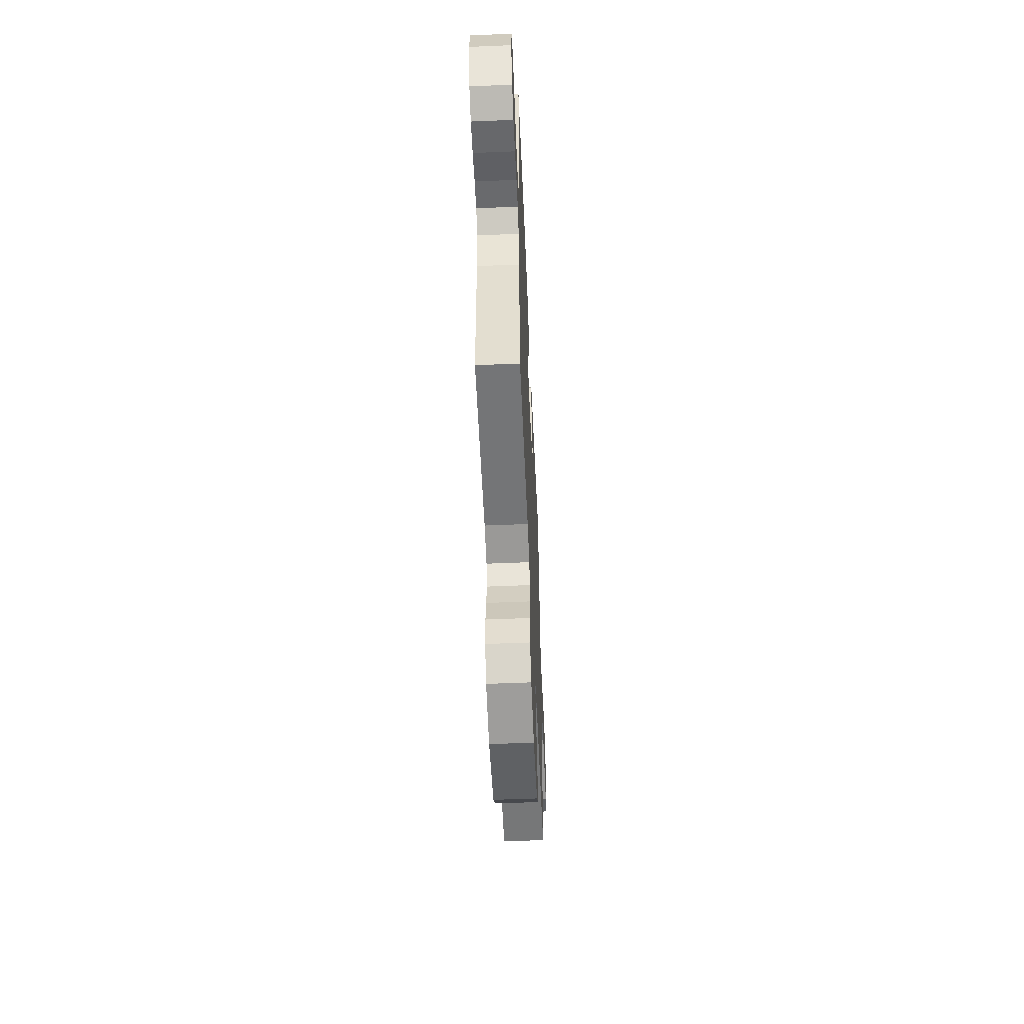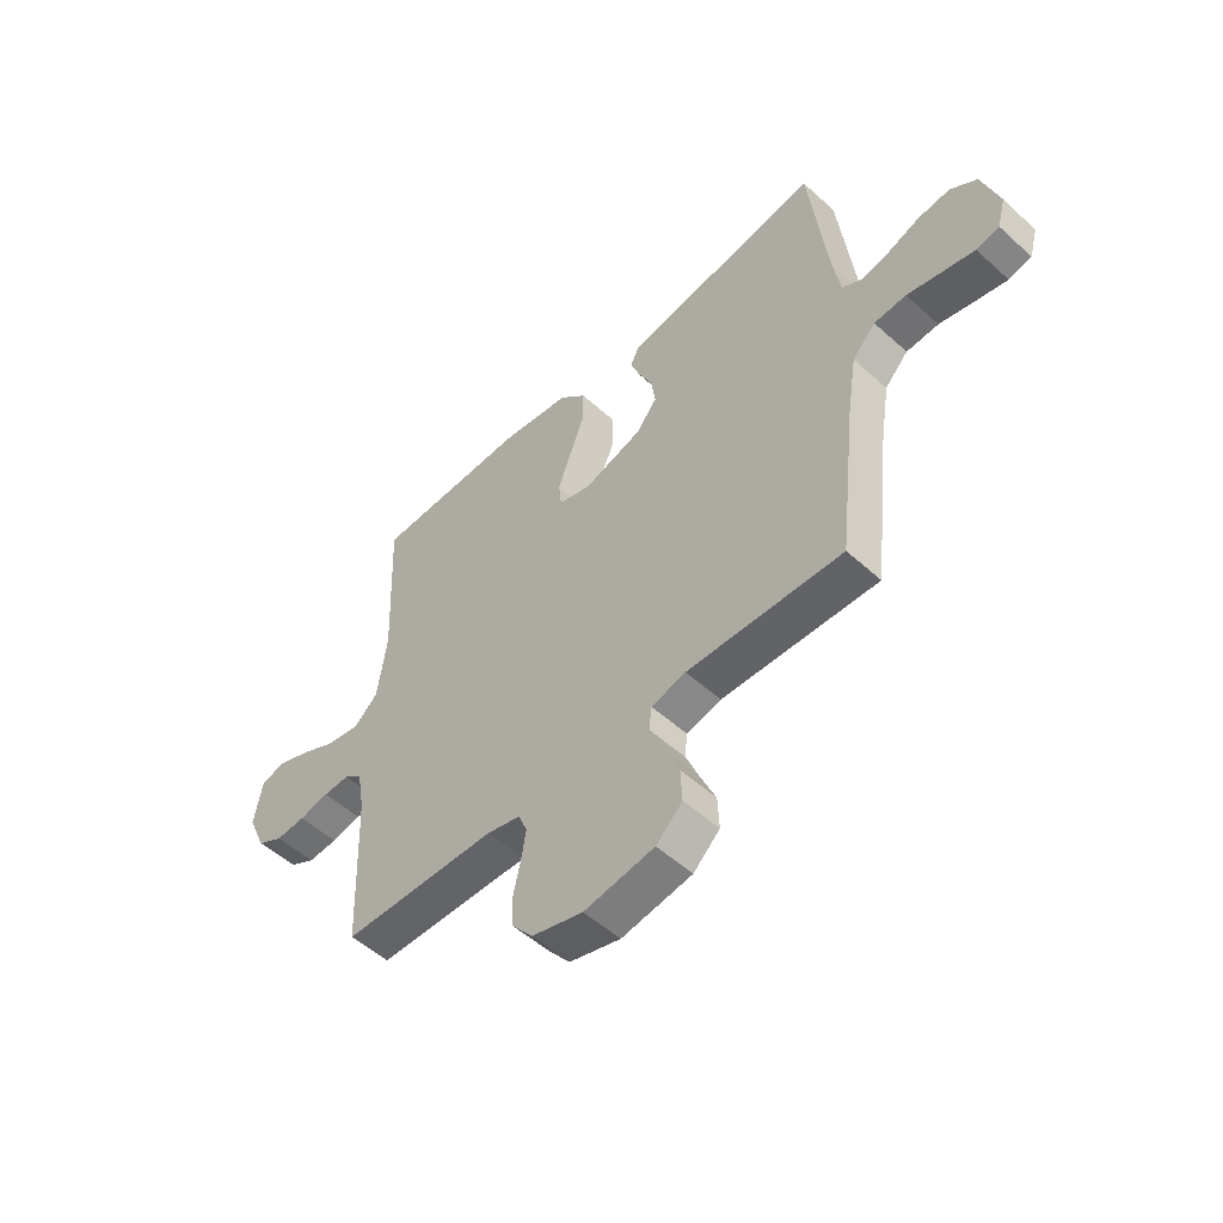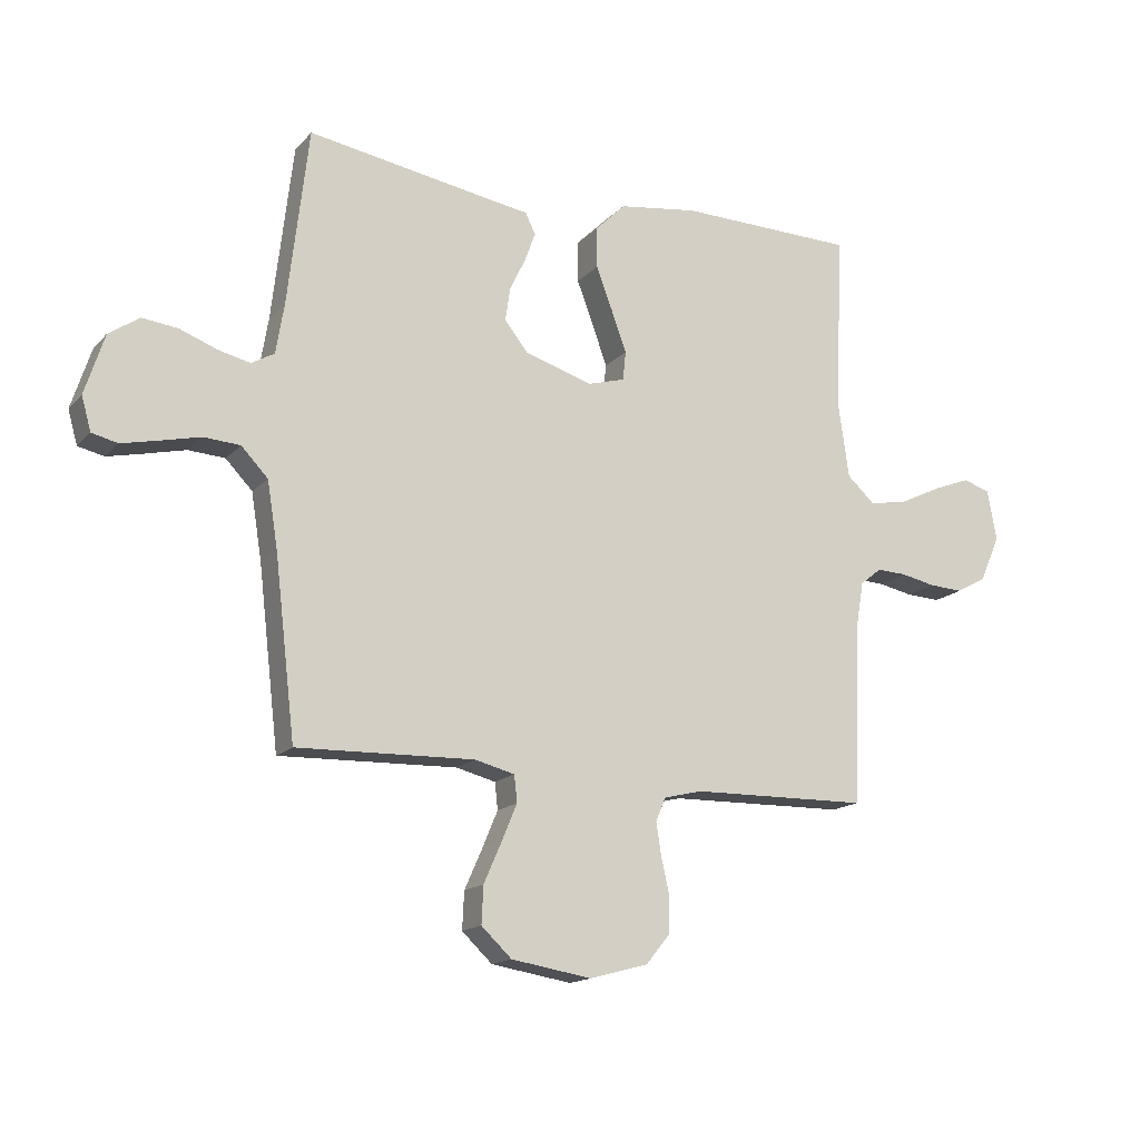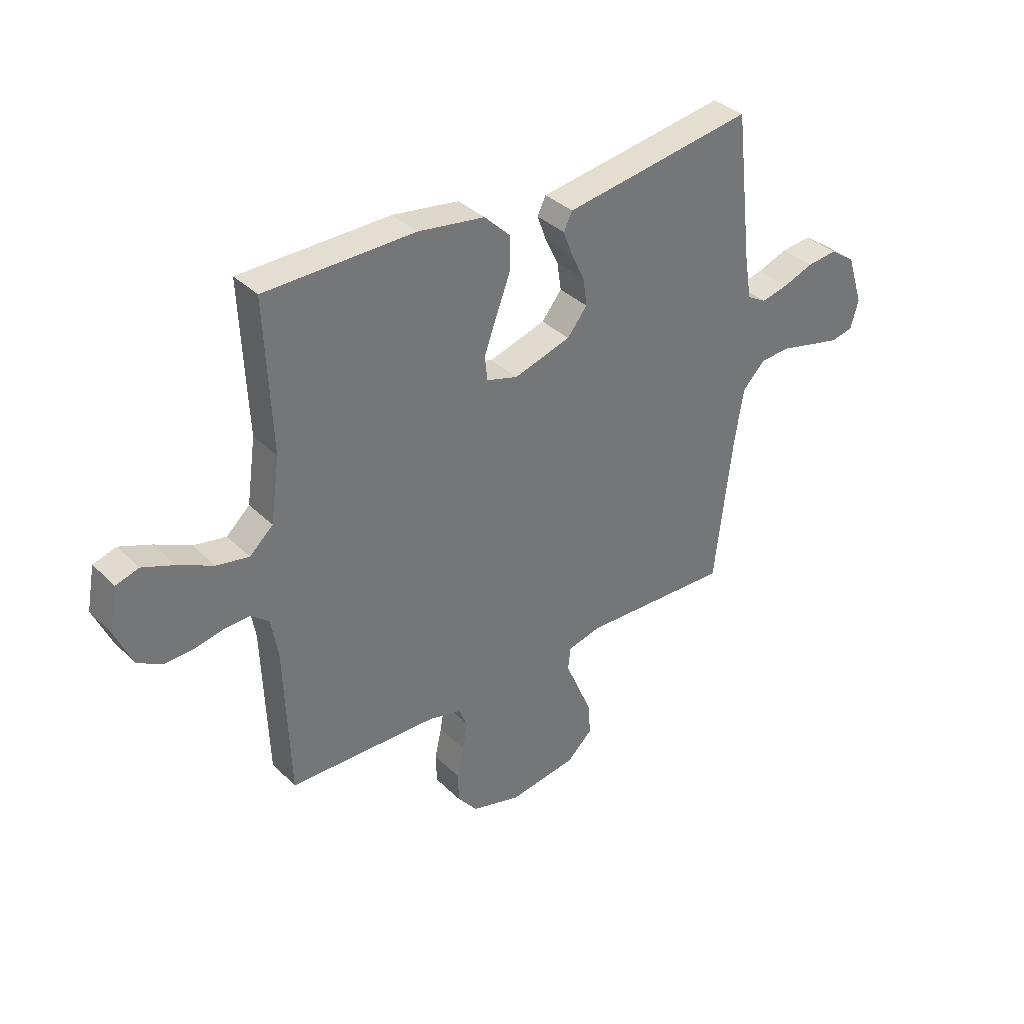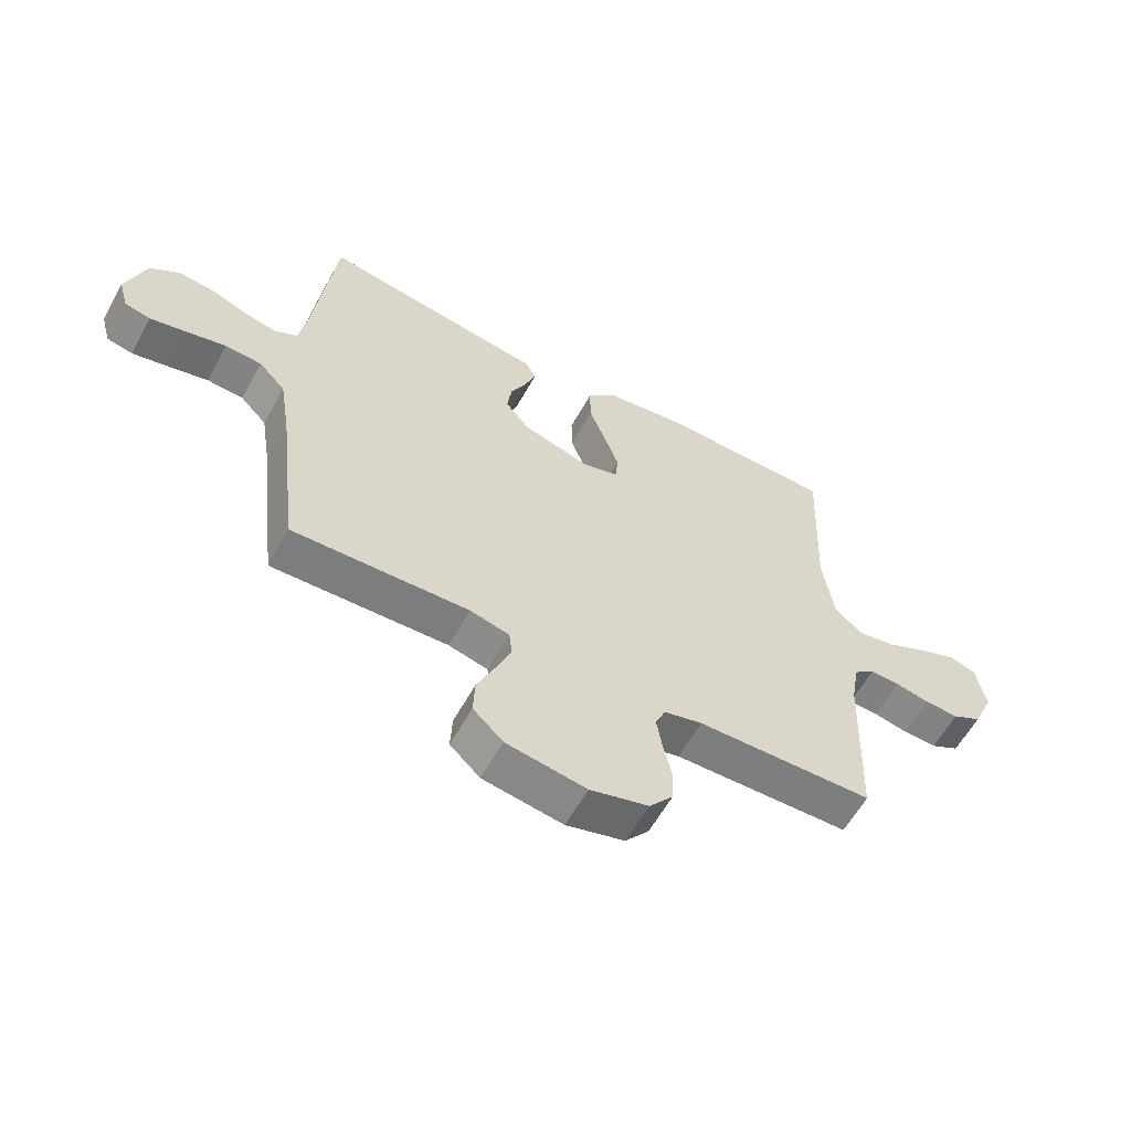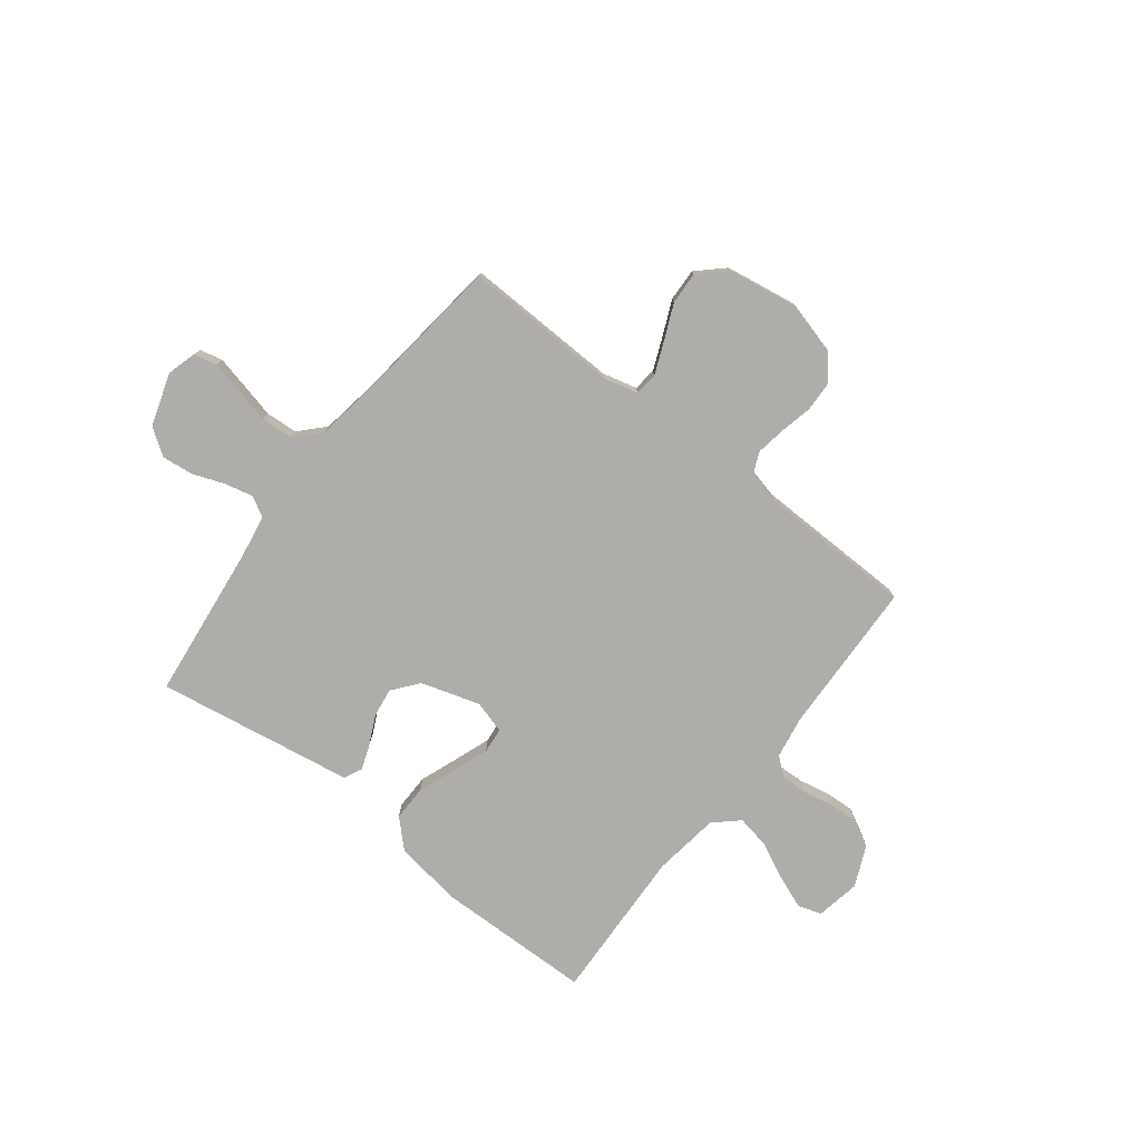
<metadata>
{"format":"obj","ext":"obj","renderer":"f3d","projection":"perspective","resolution":1024,"background":"white","views":[{"elev":-55.3,"azim":-87.5,"up":"+Z"},{"elev":-52.2,"azim":45.7,"up":"+Z"},{"elev":-15.7,"azim":152.9,"up":"+Z"},{"elev":35.6,"azim":-38.4,"up":"+Z"},{"elev":-59.7,"azim":151.2,"up":"+Z"},{"elev":-77.4,"azim":142.2,"up":"+Y"}]}
</metadata>
<code>
v -0.5 0.07 0.5
v -0.2 0.07 0.506
v -0.066 0.07 0.487
v -0.014 0.07 0.436
v -0.015 0.07 0.367
v -0.043 0.07 0.293
v -0.068 0.07 0.224
v -0.063 0.07 0.175
v 0 0.07 0.157
v 0.114 0.07 0.192
v 0.154 0.07 0.242
v 0.146 0.07 0.298
v 0.119 0.07 0.354
v 0.101 0.07 0.403
v 0.118 0.07 0.438
v 0.2 0.07 0.451
v 0.5 0.07 0.5
v 0.535 0.07 0.2
v 0.549 0.07 0.116
v 0.588 0.07 0.094
v 0.643 0.07 0.107
v 0.704 0.07 0.13
v 0.765 0.07 0.137
v 0.816 0.07 0.102
v 0.849 0.07 0
v 0.833 0.07 -0.057
v 0.789 0.07 -0.067
v 0.727 0.07 -0.053
v 0.66 0.07 -0.037
v 0.598 0.07 -0.041
v 0.553 0.07 -0.088
v 0.535 0.07 -0.2
v 0.5 0.07 -0.5
v 0.2 0.07 -0.491
v 0.133 0.07 -0.508
v 0.128 0.07 -0.553
v 0.154 0.07 -0.615
v 0.184 0.07 -0.683
v 0.187 0.07 -0.746
v 0.136 0.07 -0.794
v 0 0.07 -0.816
v -0.099 0.07 -0.789
v -0.139 0.07 -0.74
v -0.141 0.07 -0.68
v -0.127 0.07 -0.618
v -0.118 0.07 -0.562
v -0.135 0.07 -0.522
v -0.2 0.07 -0.506
v -0.5 0.07 -0.5
v -0.511 0.07 -0.2
v -0.525 0.07 -0.118
v -0.561 0.07 -0.089
v -0.612 0.07 -0.091
v -0.67 0.07 -0.103
v -0.728 0.07 -0.106
v -0.778 0.07 -0.079
v -0.813 0.07 0
v -0.797 0.07 0.086
v -0.751 0.07 0.1
v -0.687 0.07 0.075
v -0.617 0.07 0.041
v -0.552 0.07 0.029
v -0.505 0.07 0.072
v -0.487 0.07 0.2
v -0.5 0 0.5
v -0.2 0 0.506
v -0.066 0 0.487
v -0.014 0 0.436
v -0.015 0 0.367
v -0.043 0 0.293
v -0.068 0 0.224
v -0.063 0 0.175
v 0 0 0.157
v 0.114 0 0.192
v 0.154 0 0.242
v 0.146 0 0.298
v 0.119 0 0.354
v 0.101 0 0.403
v 0.118 0 0.438
v 0.2 0 0.451
v 0.5 0 0.5
v 0.535 0 0.2
v 0.549 0 0.116
v 0.588 0 0.094
v 0.643 0 0.107
v 0.704 0 0.13
v 0.765 0 0.137
v 0.816 0 0.102
v 0.849 0 0
v 0.833 0 -0.057
v 0.789 0 -0.067
v 0.727 0 -0.053
v 0.66 0 -0.037
v 0.598 0 -0.041
v 0.553 0 -0.088
v 0.535 0 -0.2
v 0.5 0 -0.5
v 0.2 0 -0.491
v 0.133 0 -0.508
v 0.128 0 -0.553
v 0.154 0 -0.615
v 0.184 0 -0.683
v 0.187 0 -0.746
v 0.136 0 -0.794
v 0 0 -0.816
v -0.099 0 -0.789
v -0.139 0 -0.74
v -0.141 0 -0.68
v -0.127 0 -0.618
v -0.118 0 -0.562
v -0.135 0 -0.522
v -0.2 0 -0.506
v -0.5 0 -0.5
v -0.511 0 -0.2
v -0.525 0 -0.118
v -0.561 0 -0.089
v -0.612 0 -0.091
v -0.67 0 -0.103
v -0.728 0 -0.106
v -0.778 0 -0.079
v -0.813 0 0
v -0.797 0 0.086
v -0.751 0 0.1
v -0.687 0 0.075
v -0.617 0 0.041
v -0.552 0 0.029
v -0.505 0 0.072
v -0.487 0 0.2
f 59 60 61
f 58 59 61
f 57 58 61
f 56 57 61
f 55 56 61
f 54 55 61
f 53 54 61
f 52 53 61 62
f 51 52 62 63
f 48 49 50
f 51 63 64
f 50 51 64
f 48 50 64
f 47 48 64
f 43 44 45
f 42 43 45
f 41 42 45
f 40 41 45
f 39 40 45
f 38 39 45
f 37 38 45
f 36 37 45 46
f 35 36 46 47
f 32 33 34
f 35 47 64
f 34 35 64
f 32 34 64
f 31 32 64
f 27 28 29
f 26 27 29
f 25 26 29
f 24 25 29
f 23 24 29
f 22 23 29
f 21 22 29
f 20 21 29 30
f 19 20 30 31
f 16 17 18
f 18 19 31
f 16 18 31
f 15 16 31
f 14 15 31
f 13 14 31
f 12 13 31
f 4 5 6
f 3 4 6
f 2 3 6
f 1 2 6
f 64 1 6
f 64 6 7
f 11 12 31
f 10 11 31
f 9 10 31
f 8 9 31 64
f 7 8 64
f 125 124 123
f 125 123 122
f 125 122 121
f 125 121 120
f 125 120 119
f 125 119 118
f 125 118 117
f 126 125 117 116
f 127 126 116 115
f 114 113 112
f 128 127 115
f 128 115 114
f 128 114 112
f 128 112 111
f 109 108 107
f 109 107 106
f 109 106 105
f 109 105 104
f 109 104 103
f 109 103 102
f 109 102 101
f 110 109 101 100
f 111 110 100 99
f 98 97 96
f 128 111 99
f 128 99 98
f 128 98 96
f 128 96 95
f 93 92 91
f 93 91 90
f 93 90 89
f 93 89 88
f 93 88 87
f 93 87 86
f 93 86 85
f 94 93 85 84
f 95 94 84 83
f 82 81 80
f 95 83 82
f 95 82 80
f 95 80 79
f 95 79 78
f 95 78 77
f 95 77 76
f 70 69 68
f 70 68 67
f 70 67 66
f 70 66 65
f 70 65 128
f 71 70 128
f 95 76 75
f 95 75 74
f 95 74 73
f 128 95 73 72
f 128 72 71
f 1 65 66 2
f 2 66 67 3
f 3 67 68 4
f 4 68 69 5
f 5 69 70 6
f 6 70 71 7
f 7 71 72 8
f 8 72 73 9
f 9 73 74 10
f 10 74 75 11
f 11 75 76 12
f 12 76 77 13
f 13 77 78 14
f 14 78 79 15
f 15 79 80 16
f 16 80 81 17
f 17 81 82 18
f 18 82 83 19
f 19 83 84 20
f 20 84 85 21
f 21 85 86 22
f 22 86 87 23
f 23 87 88 24
f 24 88 89 25
f 25 89 90 26
f 26 90 91 27
f 27 91 92 28
f 28 92 93 29
f 29 93 94 30
f 30 94 95 31
f 31 95 96 32
f 32 96 97 33
f 33 97 98 34
f 34 98 99 35
f 35 99 100 36
f 36 100 101 37
f 37 101 102 38
f 38 102 103 39
f 39 103 104 40
f 40 104 105 41
f 41 105 106 42
f 42 106 107 43
f 43 107 108 44
f 44 108 109 45
f 45 109 110 46
f 46 110 111 47
f 47 111 112 48
f 48 112 113 49
f 49 113 114 50
f 50 114 115 51
f 51 115 116 52
f 52 116 117 53
f 53 117 118 54
f 54 118 119 55
f 55 119 120 56
f 56 120 121 57
f 57 121 122 58
f 58 122 123 59
f 59 123 124 60
f 60 124 125 61
f 61 125 126 62
f 62 126 127 63
f 63 127 128 64
f 64 128 65 1

</code>
